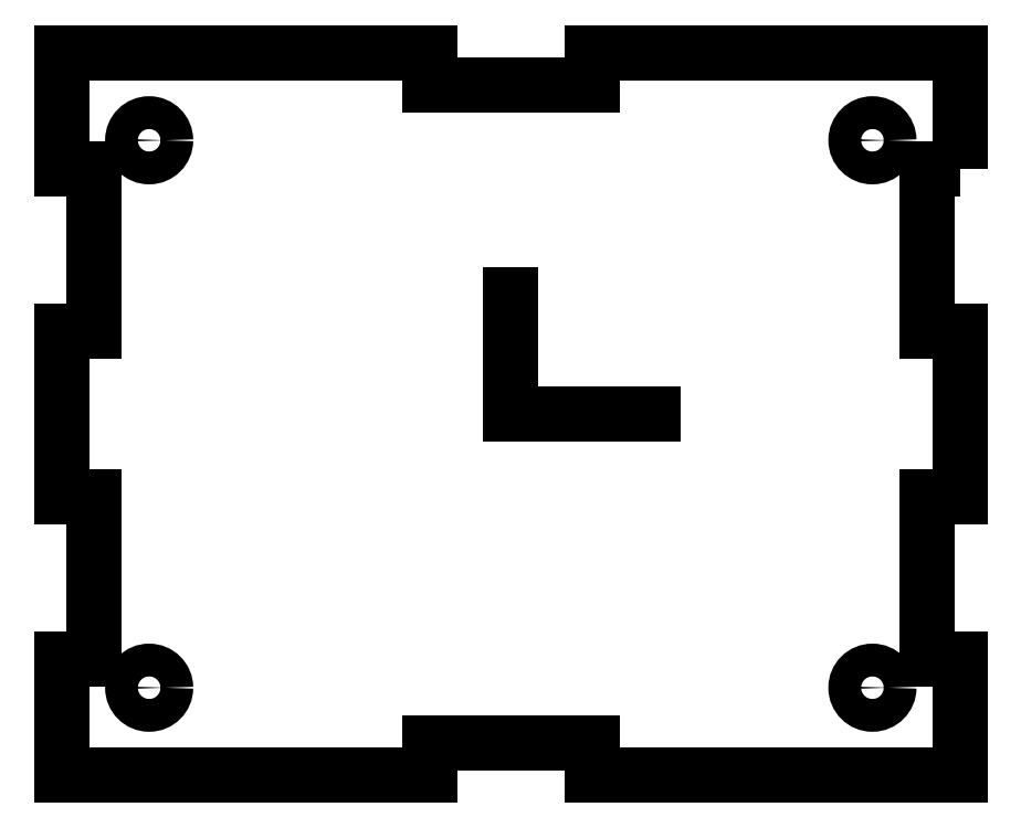
<metadata>
{"format":"dxf","ext":"dxf","renderer":"ezdxf+matplotlib","layout":"modelspace","background":"white","min_lineweight":24,"dpi":150}
</metadata>
<code>
0
SECTION
2
ENTITIES
0
LINE
8
0
10
41
20
33
30
0
11
53.96
21
33
31
0
0
LINE
8
0
10
41
20
33
30
0
11
41
21
43.92
31
0
0
LWPOLYLINE
8
0
90
28
70
1
43
0
10
82
20
55.4
10
79
20
55.4
10
79
20
40.6
10
82
20
40.6
10
82
20
25.4
10
79
20
25.4
10
79
20
10.6
10
82
20
10.6
10
82
20
-3.698e-31
10
48.4
20
0
10
48.4
20
3
10
33.6
20
3
10
33.6
20
0
10
0
20
0
10
0
20
10.6
10
3
20
10.6
10
3
20
25.4
10
0
20
25.4
10
0
20
40.6
10
3
20
40.6
10
3
20
55.4
10
0
20
55.4
10
0
20
66
10
33.6
20
66
10
33.6
20
63
10
48.4
20
63
10
48.4
20
66
10
82
20
66
0
CIRCLE
8
0
10
8
20
58
30
0
40
1.5
210
0
220
0
230
1
0
CIRCLE
8
0
10
74
20
58
30
0
40
1.5
210
0
220
0
230
1
0
CIRCLE
8
0
10
8
20
8
30
0
40
1.5
210
0
220
0
230
1
0
CIRCLE
8
0
10
74
20
8
30
0
40
1.5
210
0
220
0
230
1
0
ENDSEC
0
EOF

</code>
